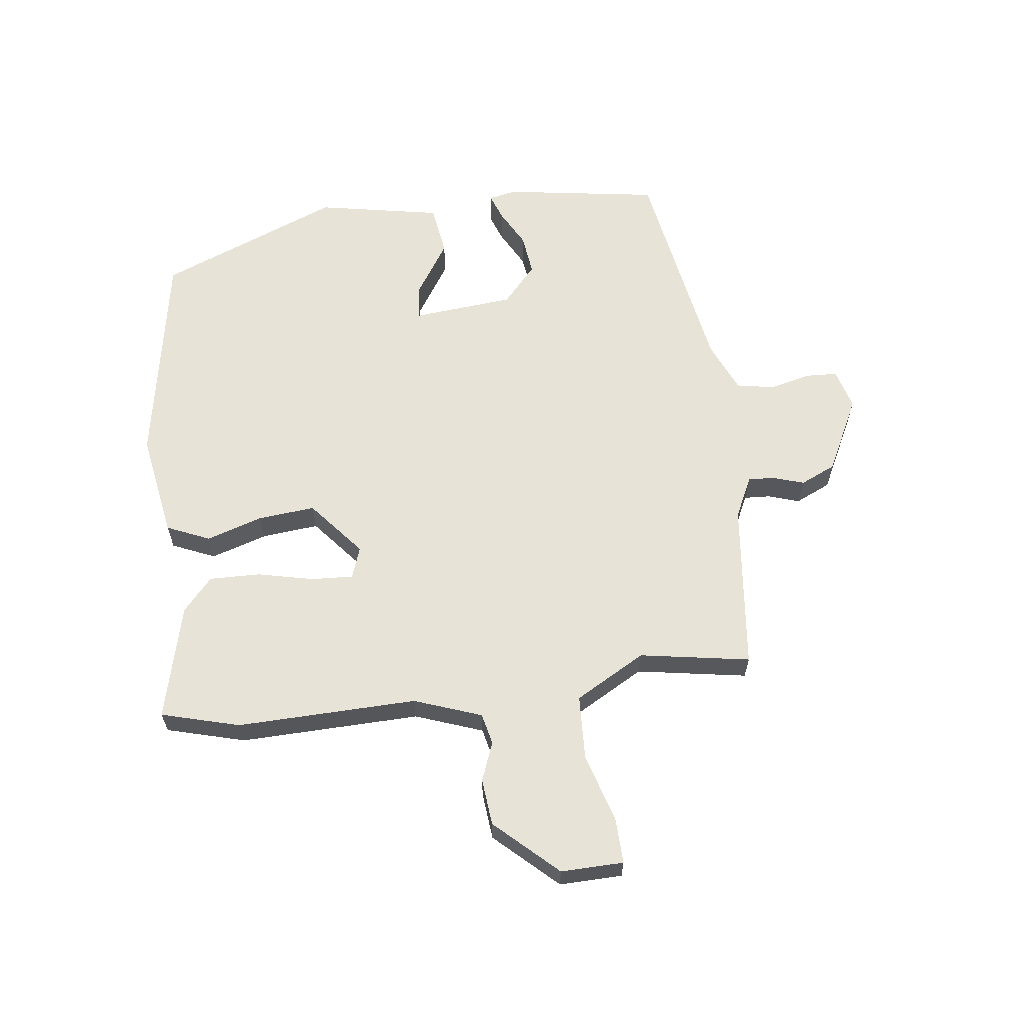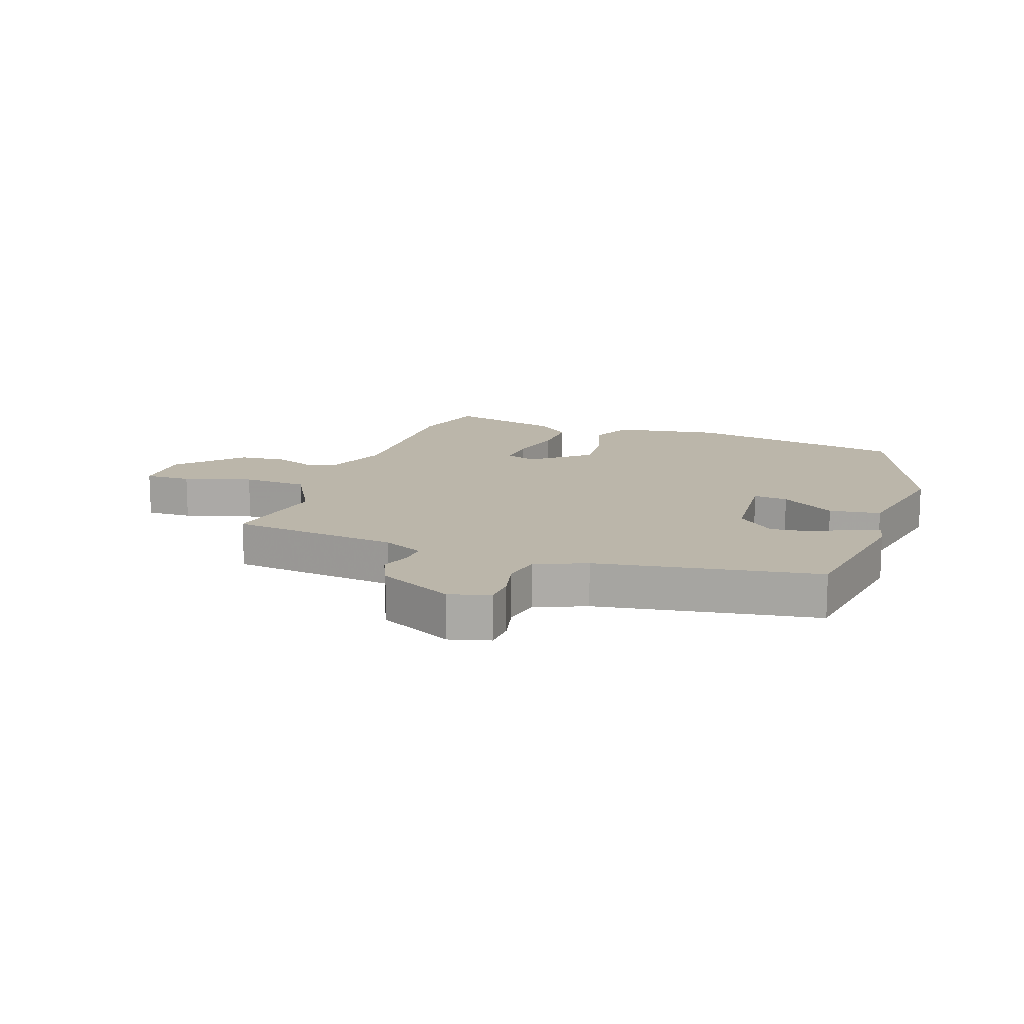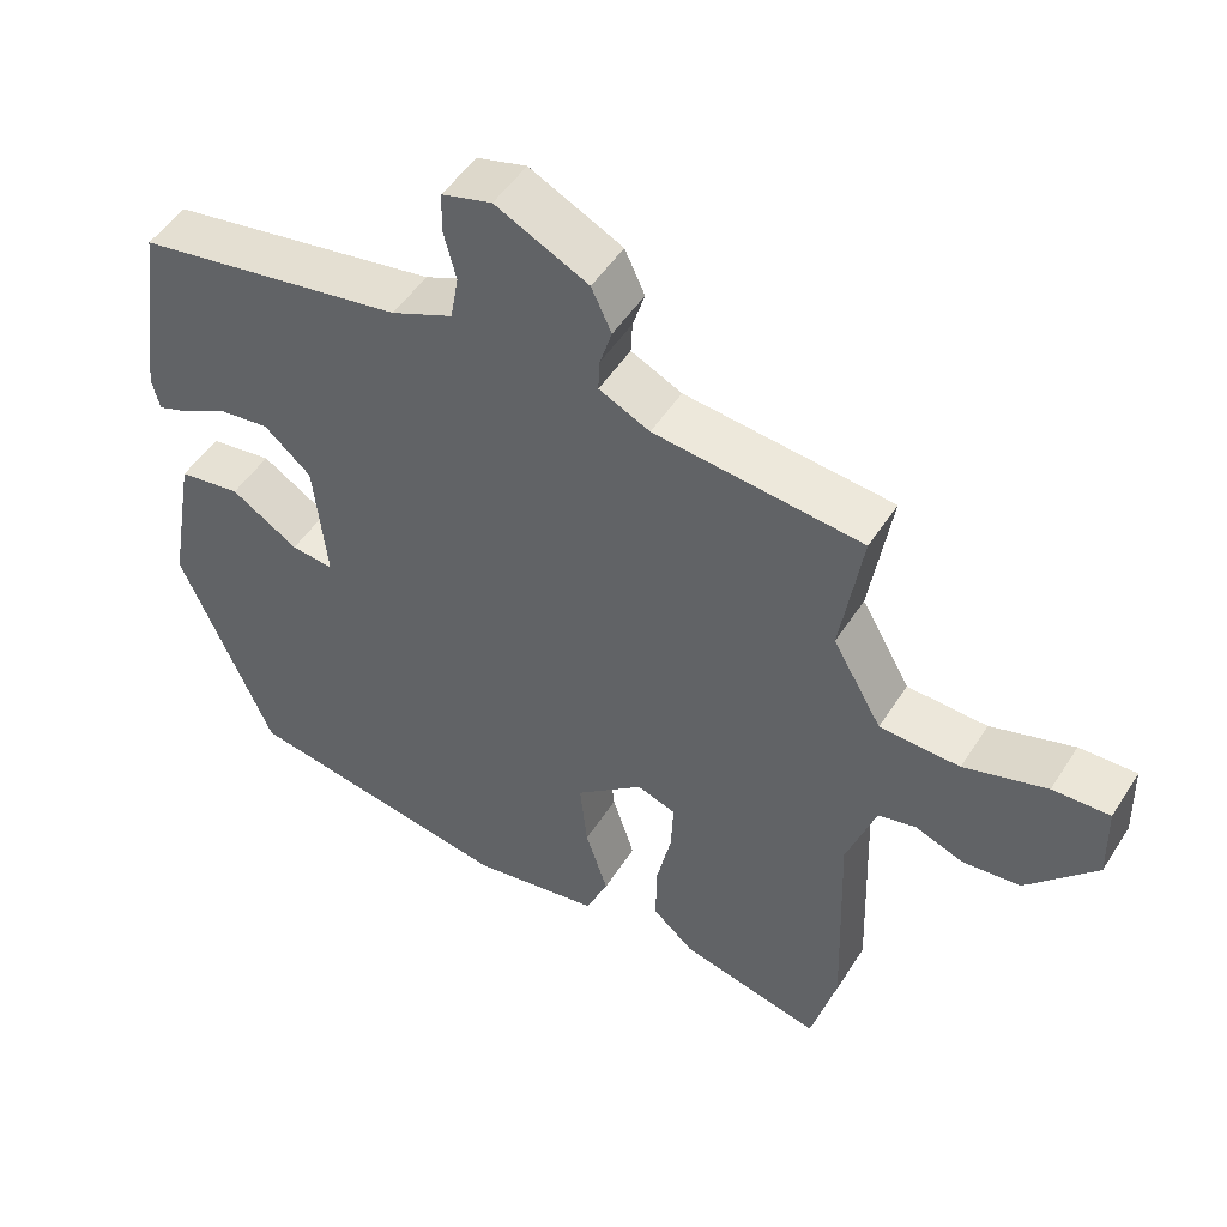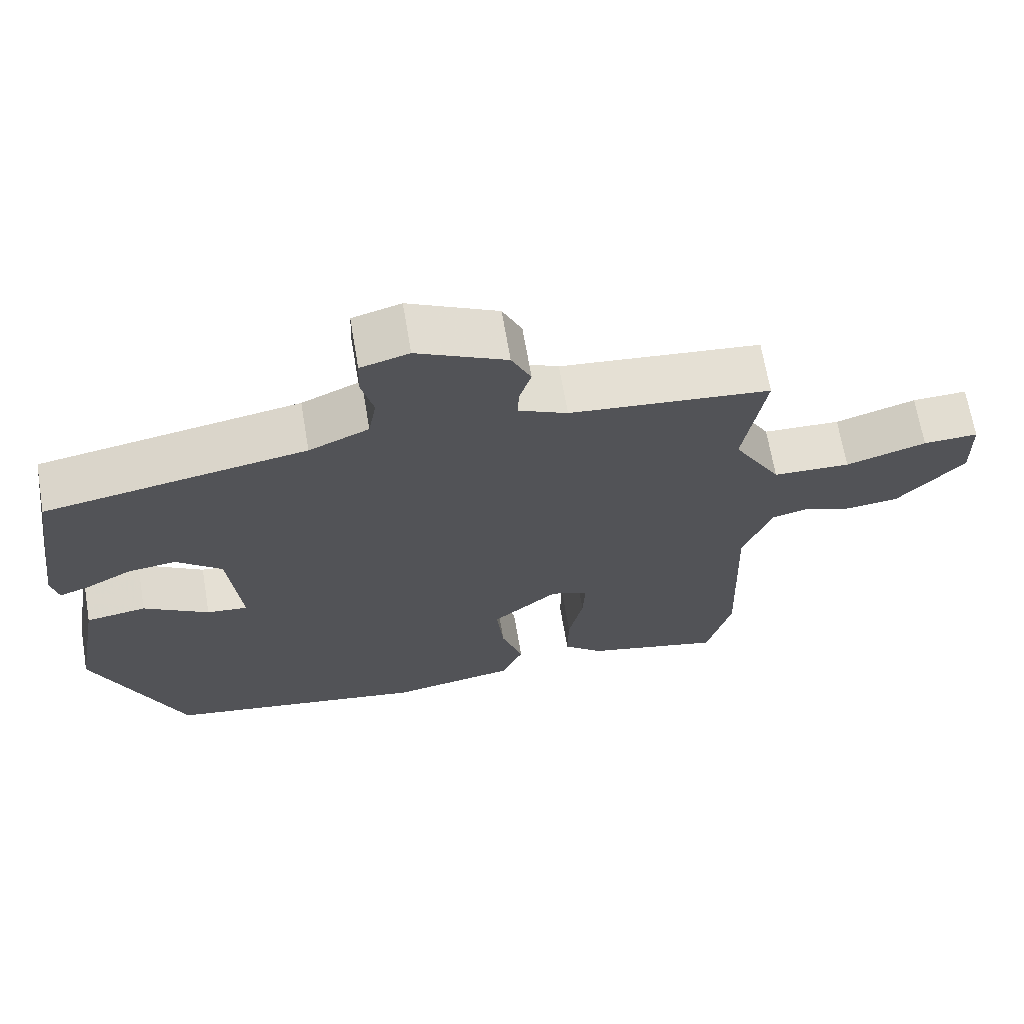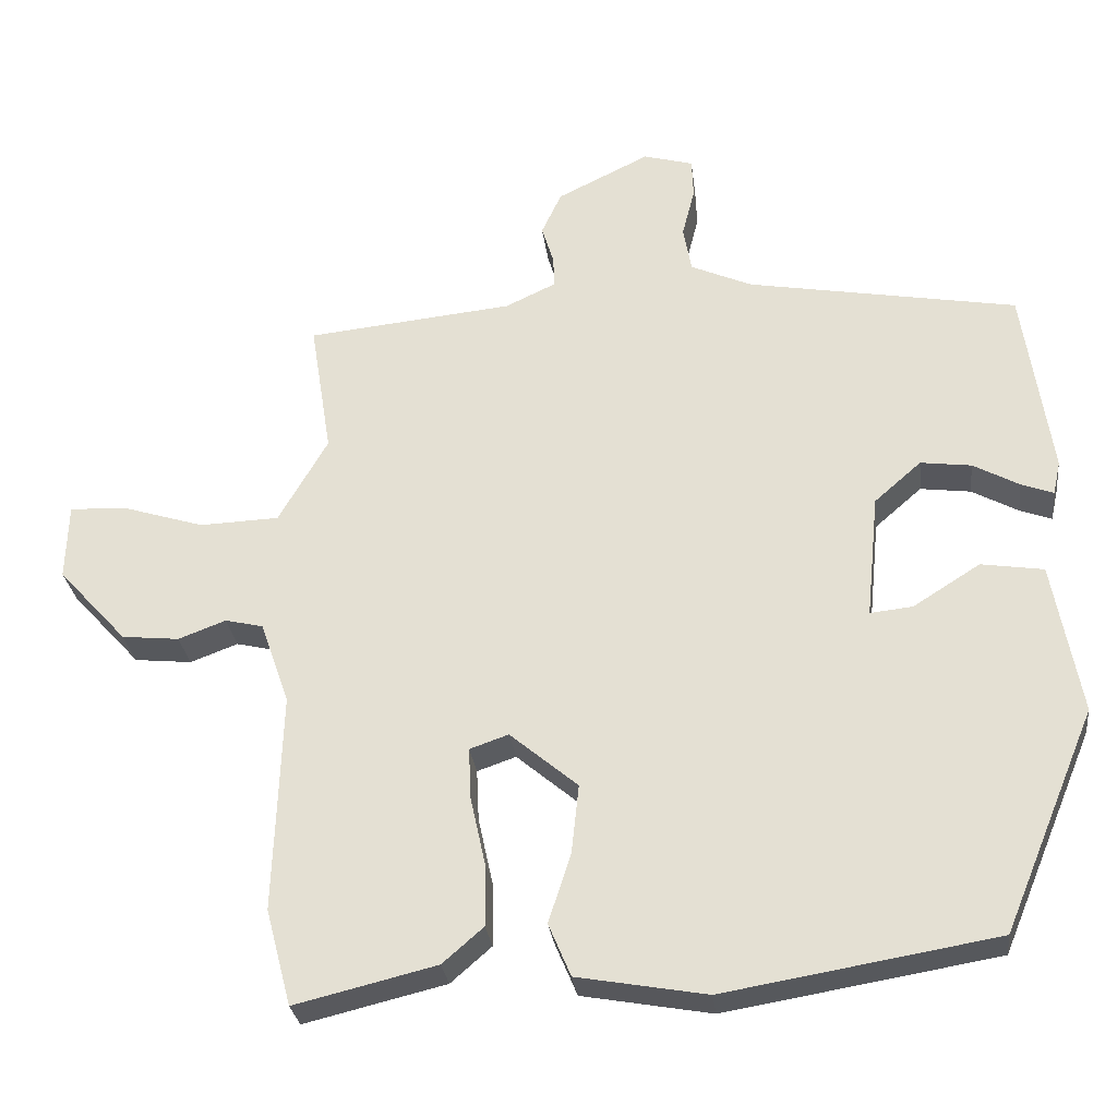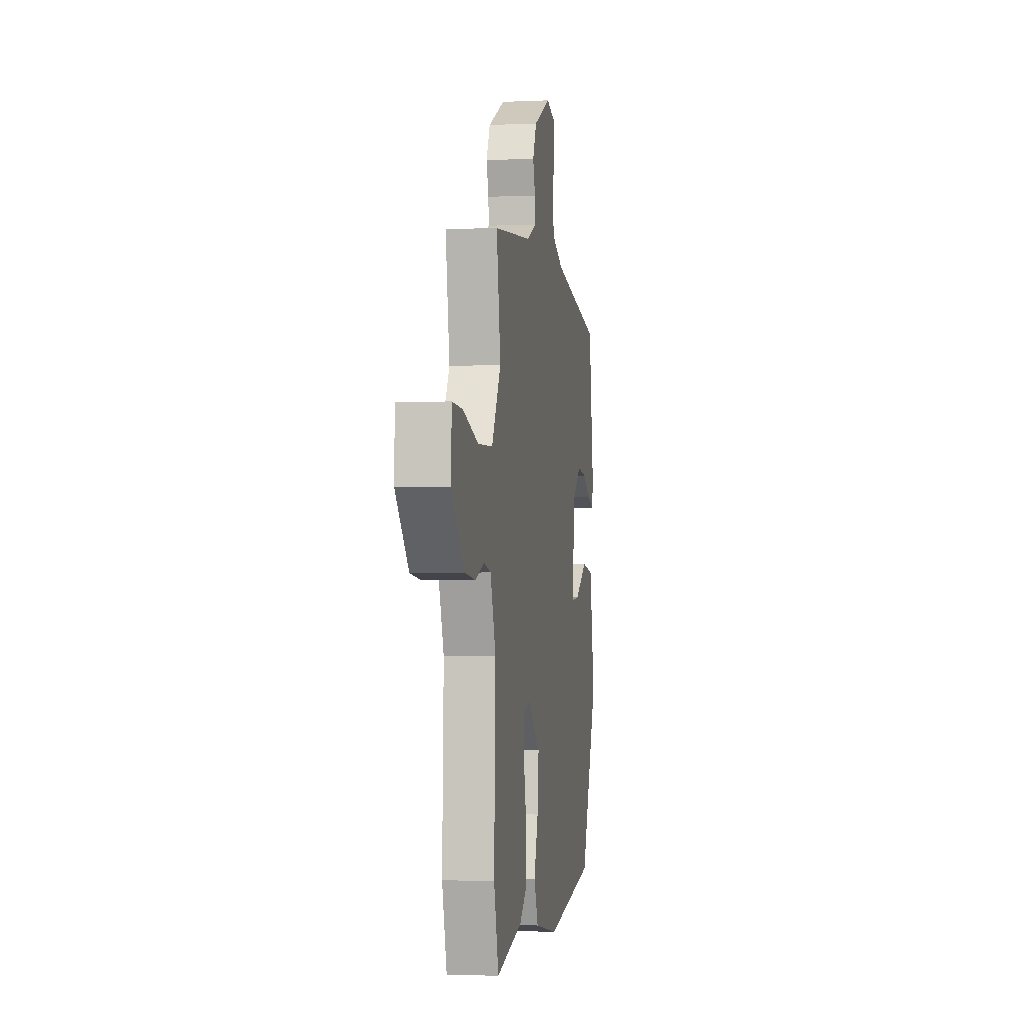
<metadata>
{"format":"obj","ext":"obj","renderer":"f3d","projection":"perspective","resolution":1024,"background":"white","views":[{"elev":62.3,"azim":-96.6,"up":"+Y"},{"elev":13.9,"azim":20.2,"up":"+Y"},{"elev":50.0,"azim":-148.5,"up":"+Z"},{"elev":67.3,"azim":170.4,"up":"+Z"},{"elev":-28.9,"azim":6.9,"up":"+Z"},{"elev":-2.5,"azim":-80.9,"up":"+Z"}]}
</metadata>
<code>
v 0.401 0.07 -0.485
v 0.037 0.07 -0.546
v -0.136 0.07 -0.515
v -0.166 0.07 -0.444
v -0.136 0.07 -0.352
v -0.126 0.07 -0.258
v -0.217 0.07 -0.181
v -0.269 0.07 -0.199
v -0.266 0.07 -0.268
v -0.246 0.07 -0.36
v -0.245 0.07 -0.444
v -0.3 0.07 -0.492
v -0.49 0.07 -0.538
v -0.524 0.07 -0.409
v -0.514 0.07 -0.113
v -0.553 0.07 -0.002
v -0.604 0.07 0.01
v -0.668 0.07 -0.014
v -0.745 0.07 -0.006
v -0.838 0.07 0.096
v -0.835 0.07 0.199
v -0.759 0.07 0.196
v -0.648 0.07 0.161
v -0.541 0.07 0.165
v -0.475 0.07 0.28
v -0.504 0.07 0.462
v -0.226 0.07 0.49
v -0.158 0.07 0.522
v -0.16 0.07 0.565
v -0.176 0.07 0.617
v -0.149 0.07 0.675
v -0.025 0.07 0.736
v 0.042 0.07 0.717
v 0.044 0.07 0.664
v 0.027 0.07 0.597
v 0.038 0.07 0.535
v 0.121 0.07 0.498
v 0.483 0.07 0.433
v 0.52 0.07 0.176
v 0.51 0.07 0.131
v 0.467 0.07 0.147
v 0.405 0.07 0.181
v 0.337 0.07 0.19
v 0.274 0.07 0.135
v 0.257 0.07 -0.033
v 0.314 0.07 -0.027
v 0.404 0.07 0.03
v 0.488 0.07 0.017
v 0.525 0.07 -0.188
v 0.401 0 -0.485
v 0.037 0 -0.546
v -0.136 0 -0.515
v -0.166 0 -0.444
v -0.136 0 -0.352
v -0.126 0 -0.258
v -0.217 0 -0.181
v -0.269 0 -0.199
v -0.266 0 -0.268
v -0.246 0 -0.36
v -0.245 0 -0.444
v -0.3 0 -0.492
v -0.49 0 -0.538
v -0.524 0 -0.409
v -0.514 0 -0.113
v -0.553 0 -0.002
v -0.604 0 0.01
v -0.668 0 -0.014
v -0.745 0 -0.006
v -0.838 0 0.096
v -0.835 0 0.199
v -0.759 0 0.196
v -0.648 0 0.161
v -0.541 0 0.165
v -0.475 0 0.28
v -0.504 0 0.462
v -0.226 0 0.49
v -0.158 0 0.522
v -0.16 0 0.565
v -0.176 0 0.617
v -0.149 0 0.675
v -0.025 0 0.736
v 0.042 0 0.717
v 0.044 0 0.664
v 0.027 0 0.597
v 0.038 0 0.535
v 0.121 0 0.498
v 0.483 0 0.433
v 0.52 0 0.176
v 0.51 0 0.131
v 0.467 0 0.147
v 0.405 0 0.181
v 0.337 0 0.19
v 0.274 0 0.135
v 0.257 0 -0.033
v 0.314 0 -0.027
v 0.404 0 0.03
v 0.488 0 0.017
v 0.525 0 -0.188
f 3 4 5
f 2 3 5
f 1 2 5
f 49 1 5
f 48 49 5
f 47 48 5
f 46 47 5
f 45 46 5 6
f 44 45 6 7
f 43 44 7 8
f 40 41 42
f 39 40 42
f 38 39 42
f 37 38 42
f 36 37 42 43
f 33 34 35
f 32 33 35
f 31 32 35
f 30 31 35
f 29 30 35
f 28 29 35 36
f 36 43 8
f 28 36 8
f 27 28 8
f 21 22 23
f 20 21 23
f 19 20 23
f 18 19 23
f 17 18 23
f 16 17 23 24
f 15 16 24 25
f 14 15 25
f 13 14 25
f 12 13 25
f 11 12 25
f 10 11 25
f 9 10 25
f 25 26 27 8
f 8 9 25
f 54 53 52
f 54 52 51
f 54 51 50
f 54 50 98
f 54 98 97
f 54 97 96
f 54 96 95
f 55 54 95 94
f 56 55 94 93
f 57 56 93 92
f 91 90 89
f 91 89 88
f 91 88 87
f 91 87 86
f 92 91 86 85
f 84 83 82
f 84 82 81
f 84 81 80
f 84 80 79
f 84 79 78
f 85 84 78 77
f 57 92 85
f 57 85 77
f 57 77 76
f 72 71 70
f 72 70 69
f 72 69 68
f 72 68 67
f 72 67 66
f 73 72 66 65
f 74 73 65 64
f 74 64 63
f 74 63 62
f 74 62 61
f 74 61 60
f 74 60 59
f 74 59 58
f 57 76 75 74
f 74 58 57
f 1 50 51 2
f 2 51 52 3
f 3 52 53 4
f 4 53 54 5
f 5 54 55 6
f 6 55 56 7
f 7 56 57 8
f 8 57 58 9
f 9 58 59 10
f 10 59 60 11
f 11 60 61 12
f 12 61 62 13
f 13 62 63 14
f 14 63 64 15
f 15 64 65 16
f 16 65 66 17
f 17 66 67 18
f 18 67 68 19
f 19 68 69 20
f 20 69 70 21
f 21 70 71 22
f 22 71 72 23
f 23 72 73 24
f 24 73 74 25
f 25 74 75 26
f 26 75 76 27
f 27 76 77 28
f 28 77 78 29
f 29 78 79 30
f 30 79 80 31
f 31 80 81 32
f 32 81 82 33
f 33 82 83 34
f 34 83 84 35
f 35 84 85 36
f 36 85 86 37
f 37 86 87 38
f 38 87 88 39
f 39 88 89 40
f 40 89 90 41
f 41 90 91 42
f 42 91 92 43
f 43 92 93 44
f 44 93 94 45
f 45 94 95 46
f 46 95 96 47
f 47 96 97 48
f 48 97 98 49
f 49 98 50 1

</code>
